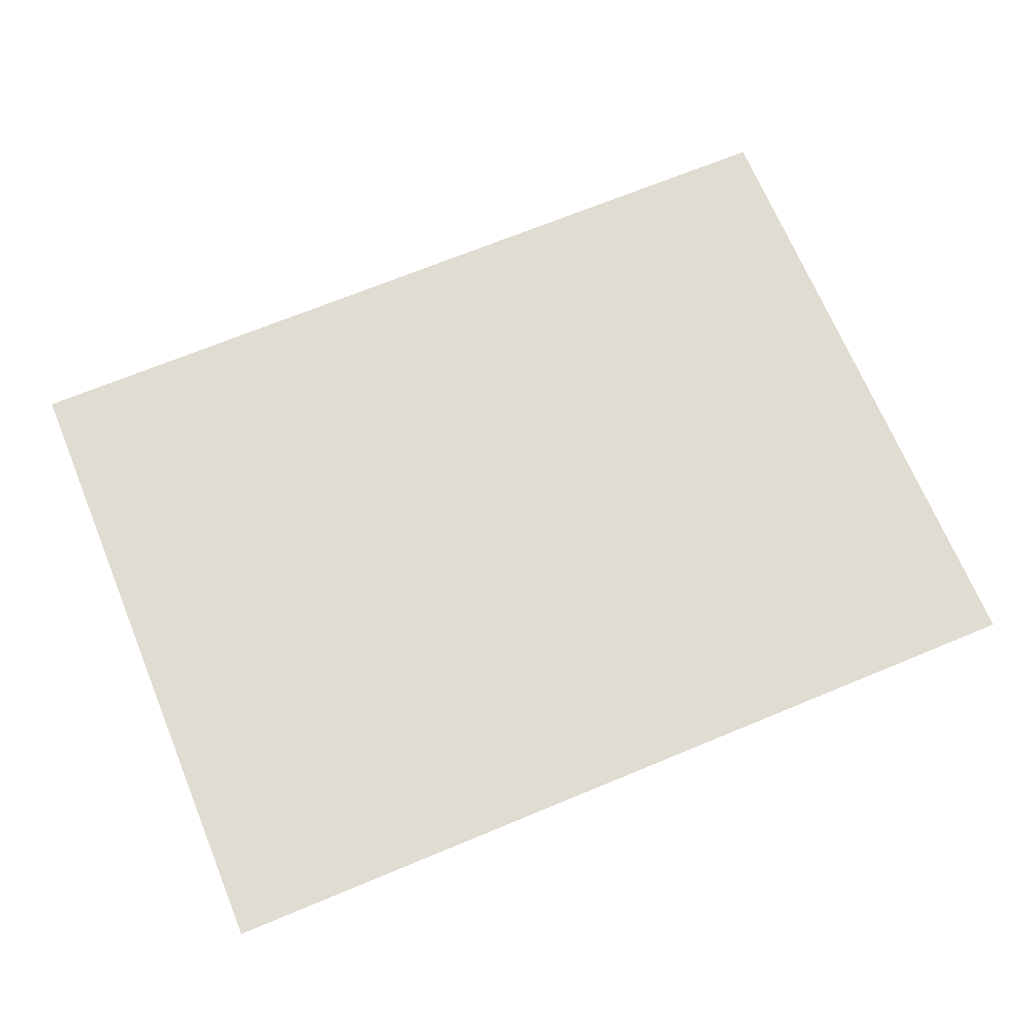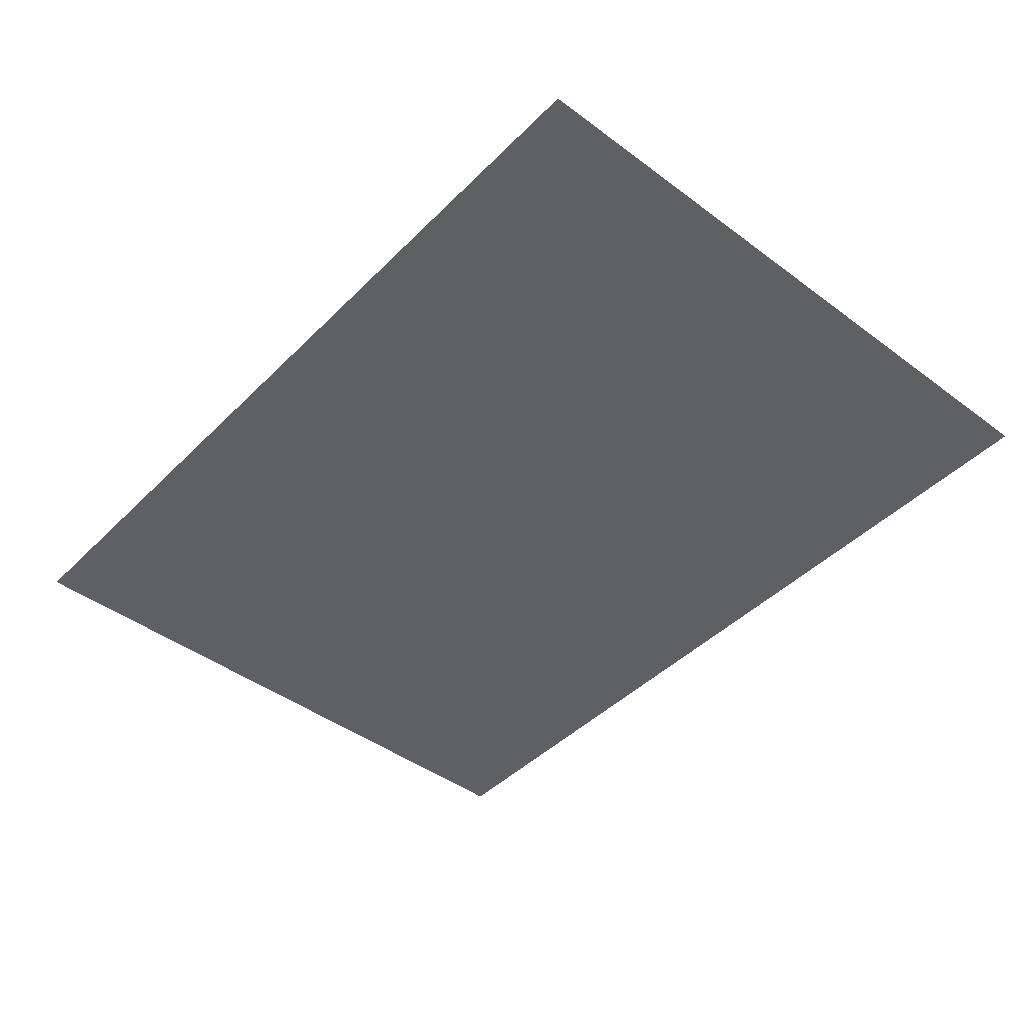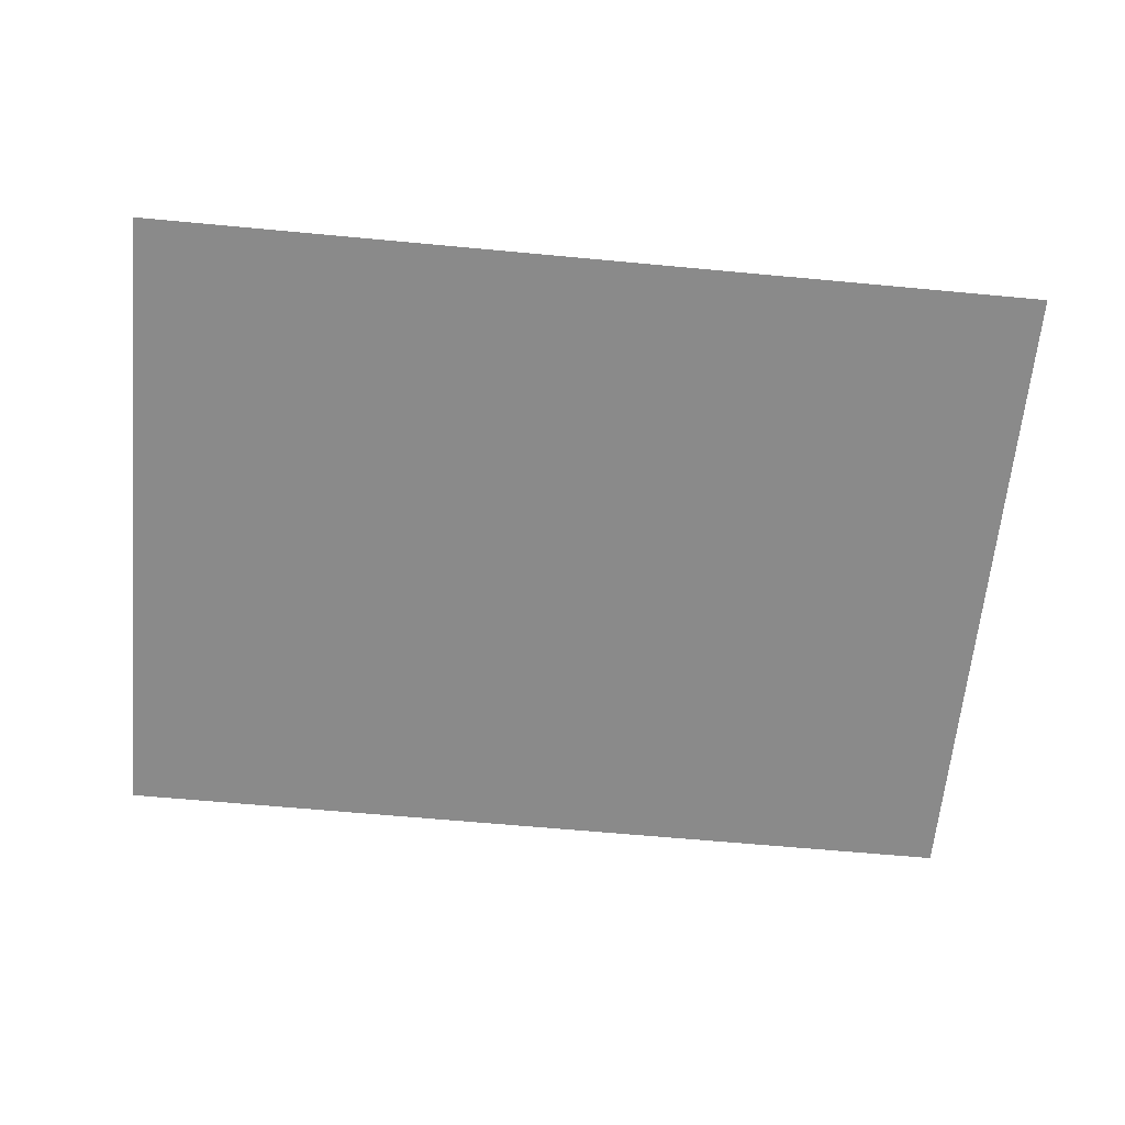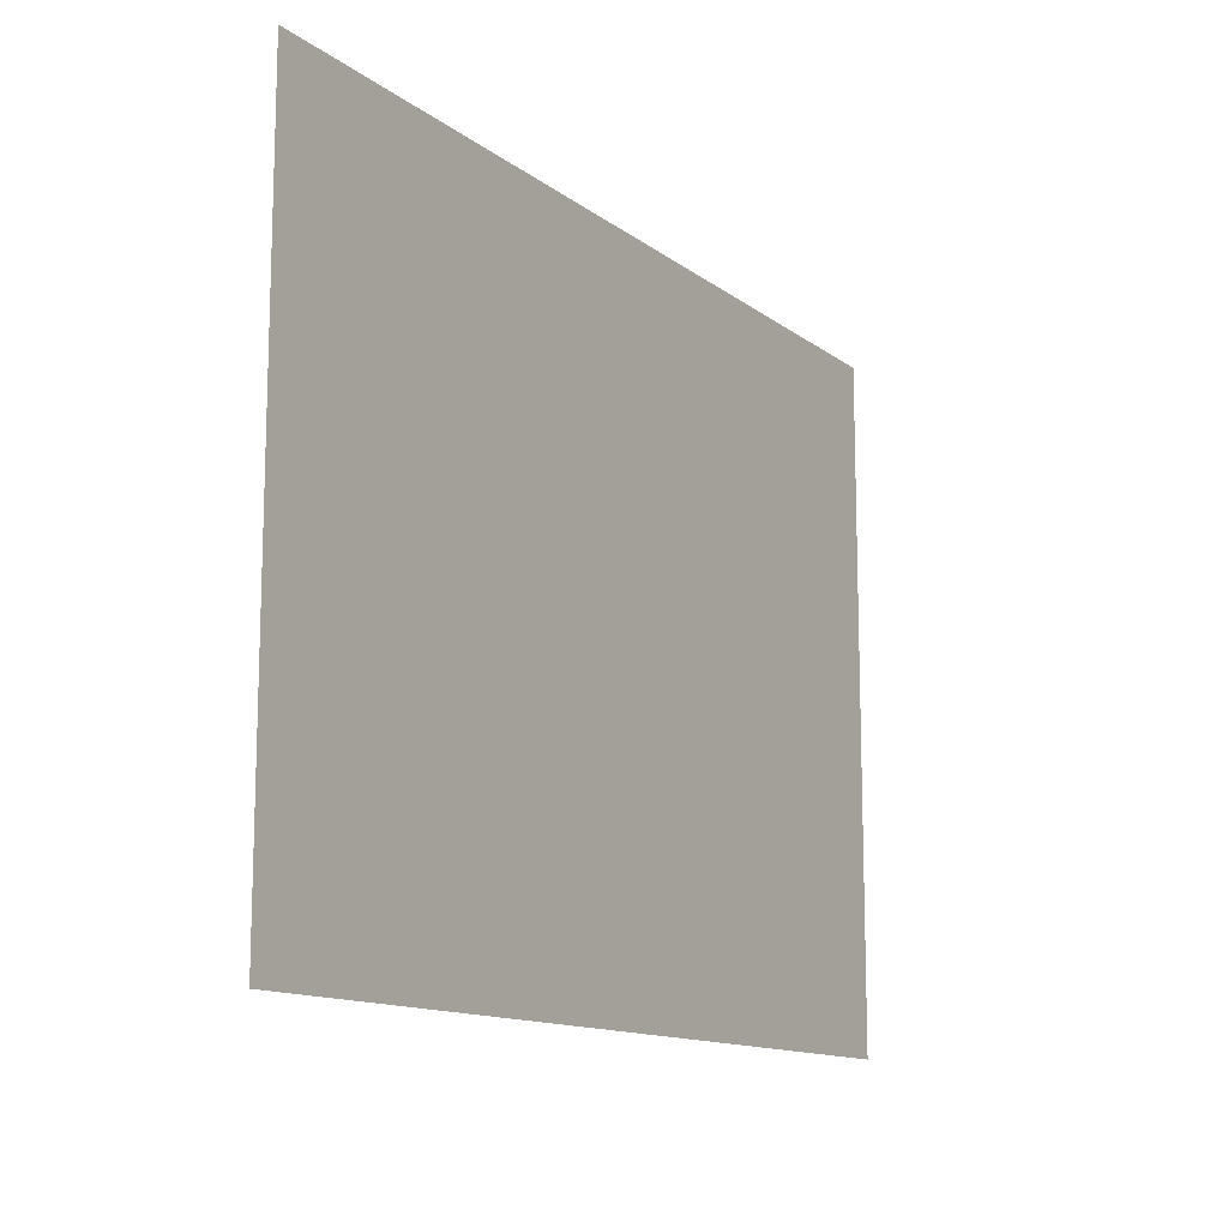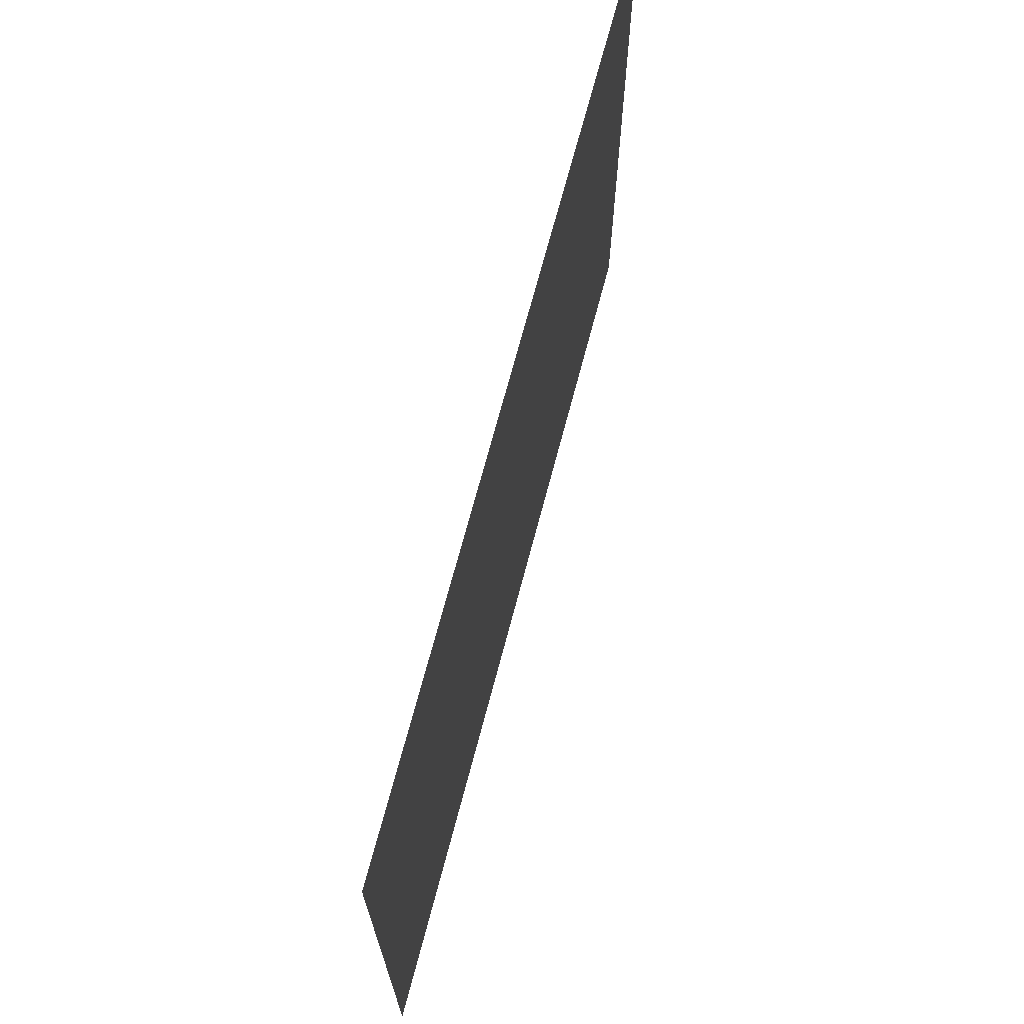
<metadata>
{"format":"obj","ext":"obj","renderer":"f3d","projection":"perspective","resolution":1024,"background":"white","views":[{"elev":69.1,"azim":-22.5,"up":"+Y"},{"elev":-44.2,"azim":49.0,"up":"+Y"},{"elev":-63.4,"azim":-5.4,"up":"+Y"},{"elev":-12.8,"azim":-58.7,"up":"+Z"},{"elev":69.3,"azim":104.7,"up":"+Z"}]}
</metadata>
<code>
o frame_plane_Plane.001
v -1.348 0 1
v 1.348 0 1
v -1.348 0 -1
v 1.348 0 -1
f 2 3 1
f 2 4 3

</code>
